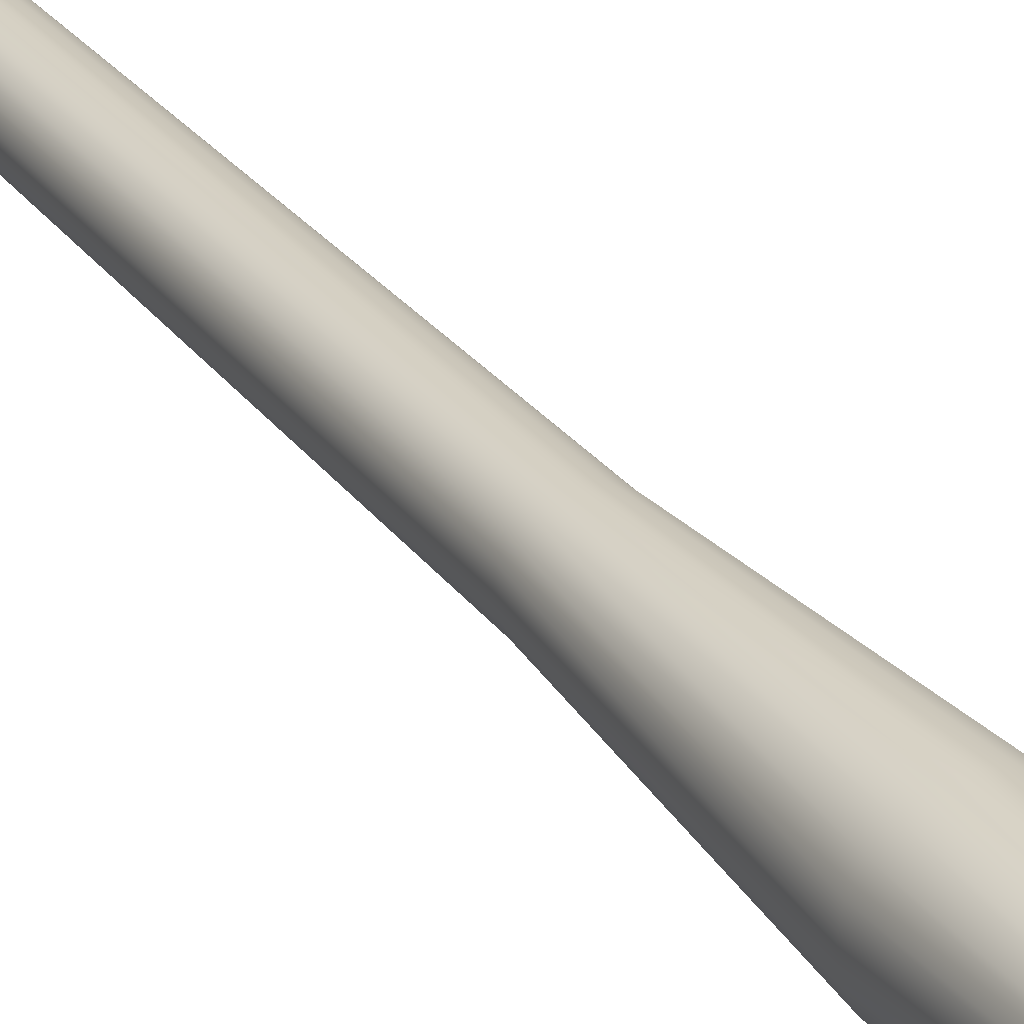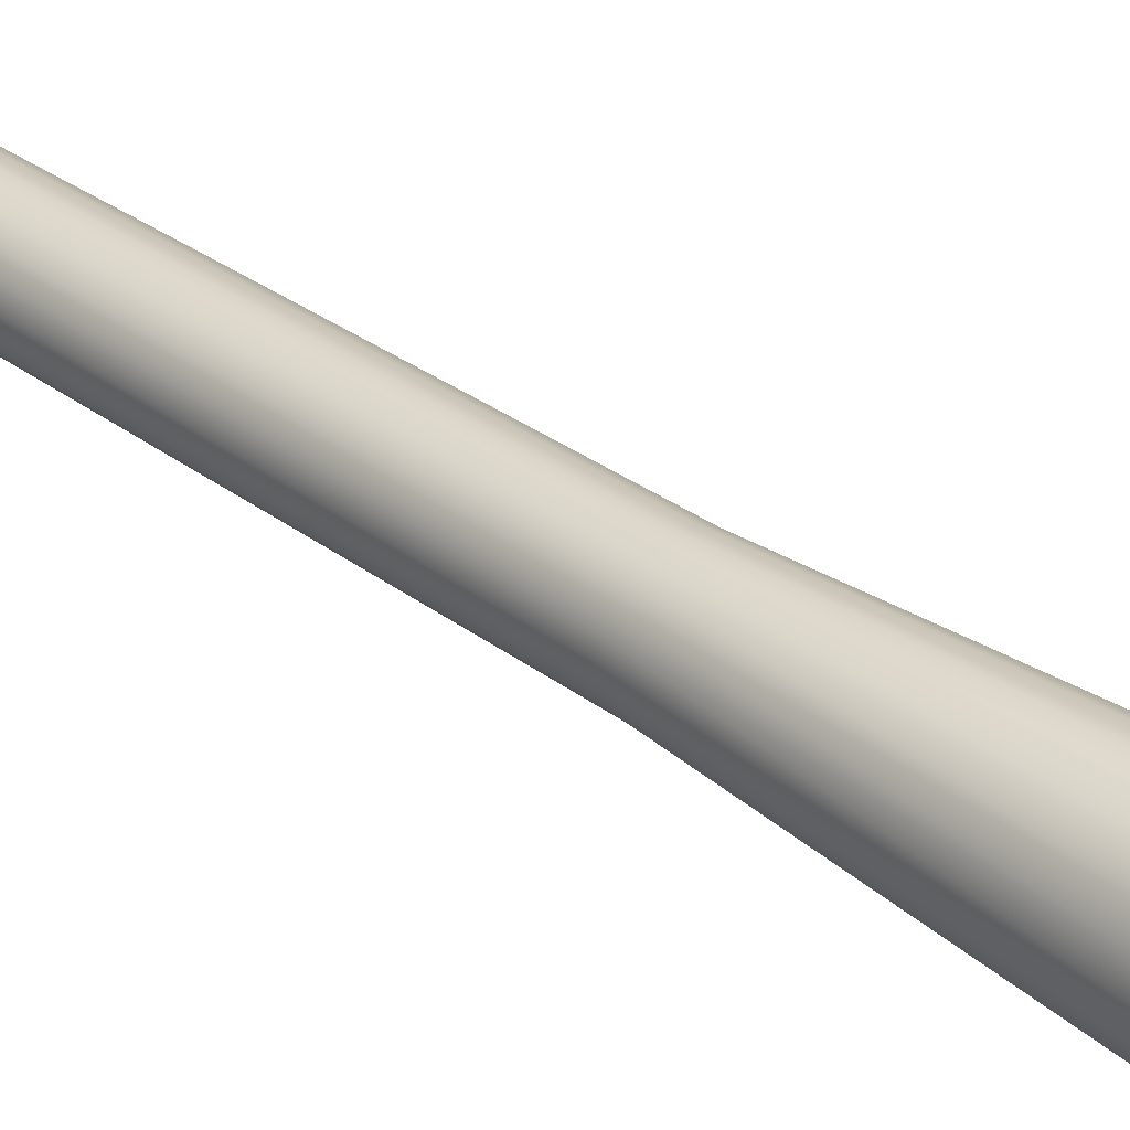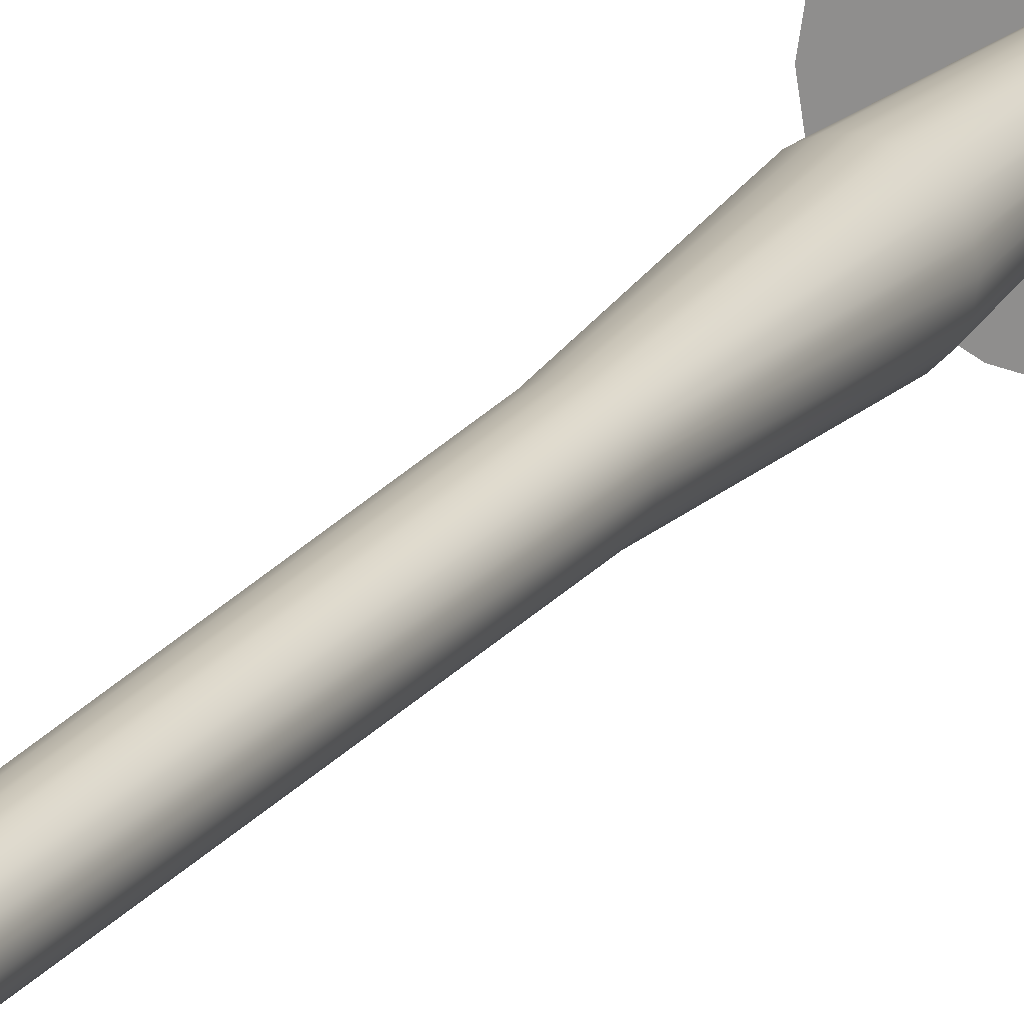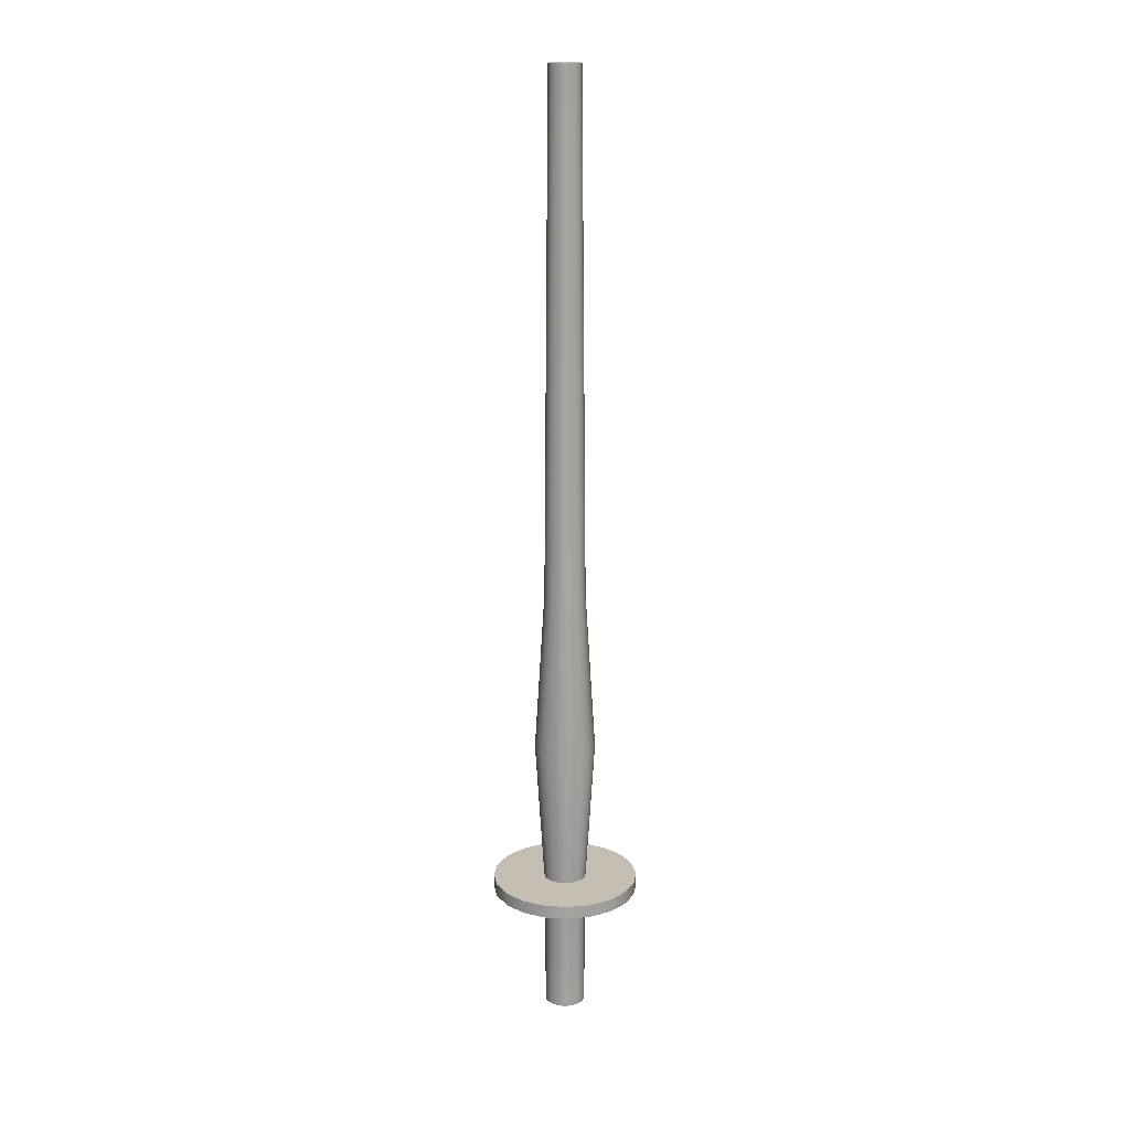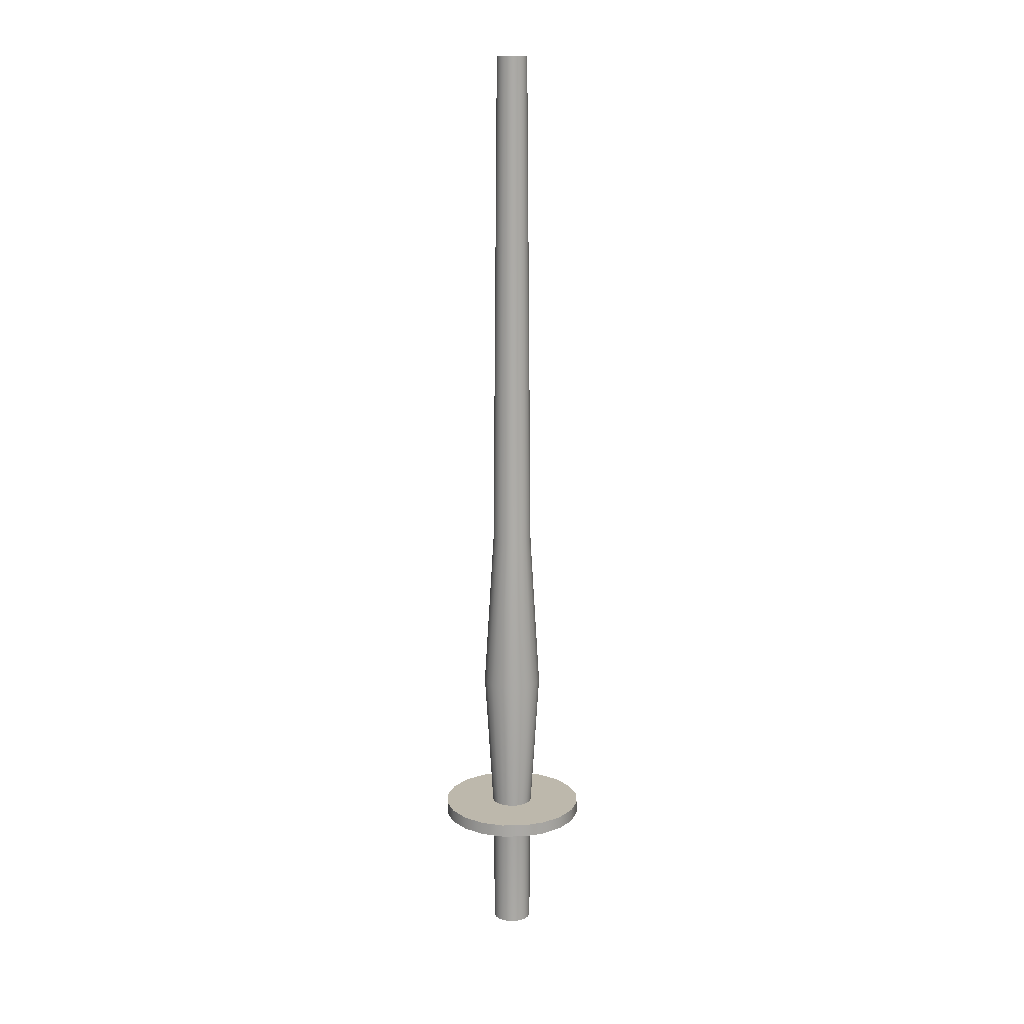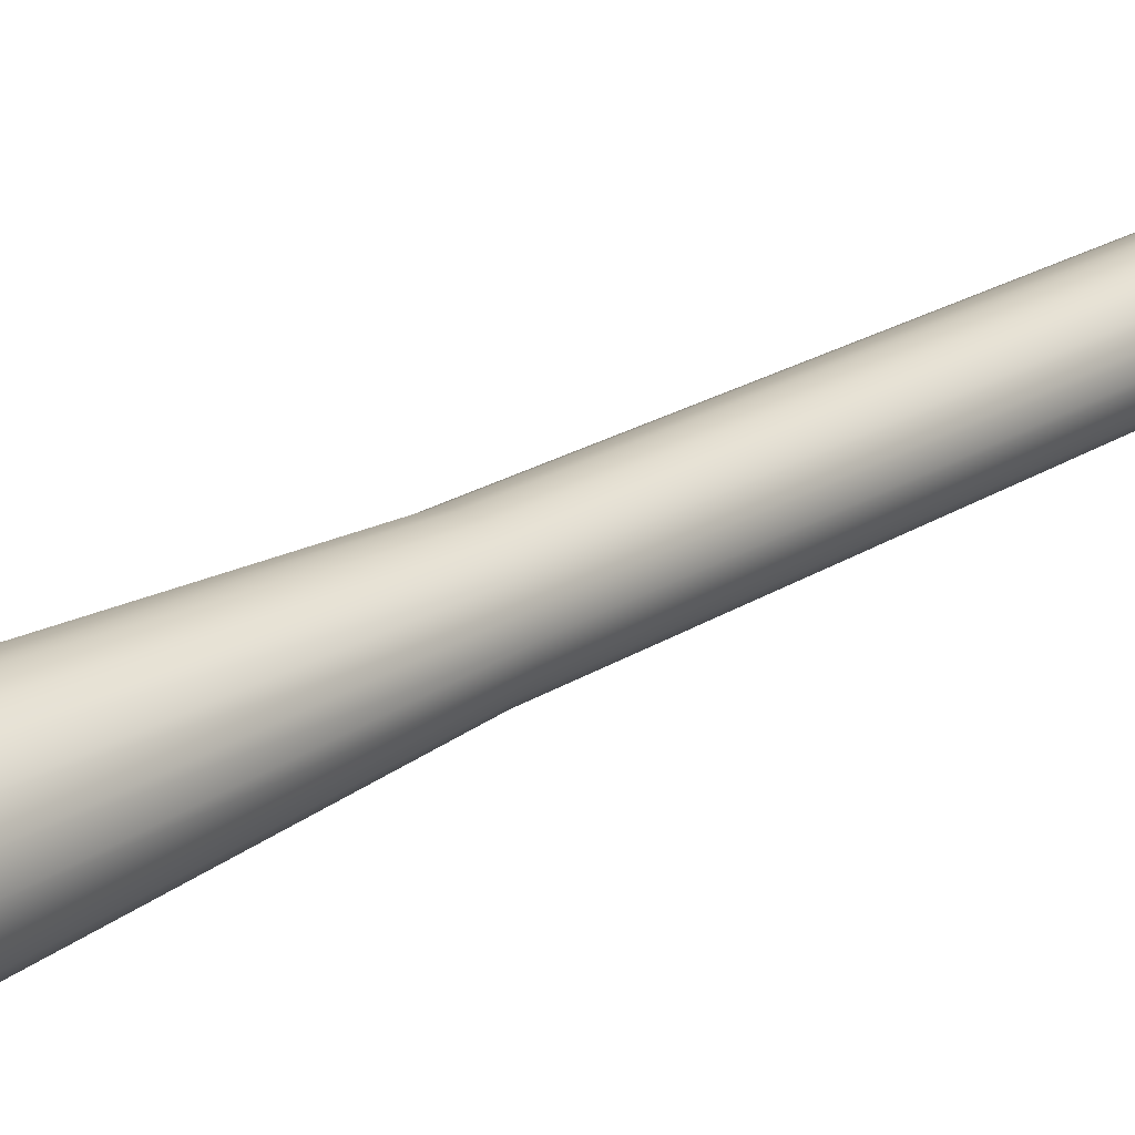
<metadata>
{"format":"obj","ext":"obj","renderer":"f3d","projection":"perspective","resolution":1024,"background":"white","views":[{"elev":26.7,"azim":-27.6,"up":"+Z"},{"elev":30.3,"azim":-42.2,"up":"+Z"},{"elev":19.0,"azim":-156.0,"up":"+Z"},{"elev":17.6,"azim":-73.3,"up":"+Y"},{"elev":14.8,"azim":170.4,"up":"+Y"},{"elev":21.6,"azim":41.4,"up":"+Z"}]}
</metadata>
<code>
g default
v 0.02853 -0.7056 -0.009272
v 0.02427 -0.7056 -0.01764
v 0.01763 -0.7056 -0.02427
v 0.009271 -0.7056 -0.02853
v 0 -0.7056 -0.03
v -0.00927 -0.7056 -0.02853
v -0.01763 -0.7056 -0.02427
v -0.02427 -0.7056 -0.01764
v -0.02853 -0.7056 -0.009272
v -0.03 -0.7056 -2e-06
v -0.02853 -0.7056 0.009269
v -0.02427 -0.7056 0.01763
v -0.01763 -0.7056 0.02427
v -0.00927 -0.7056 0.02853
v 0 -0.7056 0.03
v 0.009271 -0.7056 0.02853
v 0.01763 -0.7056 0.02427
v 0.02427 -0.7056 0.01763
v 0.02853 -0.7056 0.009269
v 0.03 -0.7056 -2e-06
v 0.02191 0.7056 -0.00712
v 0.01864 0.7056 -0.01354
v 0.01354 0.7056 -0.01864
v 0.007118 0.7056 -0.02191
v 0 0.7056 -0.02304
v -0.007118 0.7056 -0.02191
v -0.01354 0.7056 -0.01864
v -0.01864 0.7056 -0.01354
v -0.02191 0.7056 -0.00712
v -0.02303 0.7056 -2e-06
v -0.02191 0.7056 0.007117
v -0.01864 0.7056 0.01354
v -0.01354 0.7056 0.01863
v -0.007118 0.7056 0.02191
v 0 0.7056 0.02303
v 0.007118 0.7056 0.02191
v 0.01354 0.7056 0.01863
v 0.01864 0.7056 0.01354
v 0.02191 0.7056 0.007117
v 0.02303 0.7056 -2e-06
v 0 -0.7056 -2e-06
v 0 0.7056 -2e-06
v 0.02853 -0.5184 -0.009272
v 0.02427 -0.5184 -0.01764
v 0.01763 -0.5184 -0.02427
v 0.009271 -0.5184 -0.02853
v 0 -0.5184 -0.03
v -0.00927 -0.5184 -0.02853
v -0.01763 -0.5184 -0.02427
v -0.02427 -0.5184 -0.01764
v -0.02853 -0.5184 -0.009272
v -0.03 -0.5184 -2e-06
v -0.02853 -0.5184 0.009269
v -0.02427 -0.5184 0.01763
v -0.01763 -0.5184 0.02427
v -0.00927 -0.5184 0.02853
v 0 -0.5184 0.03
v 0.009271 -0.5184 0.02853
v 0.01763 -0.5184 0.02427
v 0.02427 -0.5184 0.01763
v 0.02853 -0.5184 0.009269
v 0.03 -0.5184 -2e-06
v 0.04256 -0.2826 -0.01383
v 0.04475 -0.2826 -2e-06
v 0.04256 -0.2826 0.01383
v 0.0362 -0.2826 0.0263
v 0.0263 -0.2826 0.0362
v 0.01383 -0.2826 0.04255
v 0 -0.2826 0.04474
v -0.01383 -0.2826 0.04255
v -0.0263 -0.2826 0.0362
v -0.0362 -0.2826 0.0263
v -0.04256 -0.2826 0.01383
v -0.04475 -0.2826 -2e-06
v -0.04256 -0.2826 -0.01383
v -0.0362 -0.2826 -0.0263
v -0.0263 -0.2826 -0.0362
v -0.01383 -0.2826 -0.04256
v 0 -0.2826 -0.04475
v 0.01383 -0.2826 -0.04256
v 0.0263 -0.2826 -0.0362
v 0.0362 -0.2826 -0.0263
v 0.02853 -0.0446 -0.009272
v 0.03 -0.0446 -2e-06
v 0.02853 -0.0446 0.009269
v 0.02427 -0.0446 0.01763
v 0.01763 -0.0446 0.02427
v 0.009271 -0.0446 0.02853
v 0 -0.0446 0.03
v -0.00927 -0.0446 0.02853
v -0.01763 -0.0446 0.02427
v -0.02427 -0.0446 0.01763
v -0.02853 -0.0446 0.009269
v -0.03 -0.0446 -2e-06
v -0.02853 -0.0446 -0.009272
v -0.02427 -0.0446 -0.01764
v -0.01763 -0.0446 -0.02427
v -0.00927 -0.0446 -0.02853
v 0 -0.0446 -0.03
v 0.009271 -0.0446 -0.02853
v 0.01763 -0.0446 -0.02427
v 0.02427 -0.0446 -0.01764
v 0.1033 -0.5138 -0.03356
v 0.08786 -0.5138 -0.06384
v 0.06383 -0.5138 -0.08786
v 0.03356 -0.5138 -0.1033
v 0 -0.5138 -0.1086
v -0.03356 -0.5138 -0.1033
v -0.06383 -0.5138 -0.08786
v -0.08786 -0.5138 -0.06384
v -0.1033 -0.5138 -0.03356
v -0.1086 -0.5138 -2e-06
v -0.1033 -0.5138 0.03356
v -0.08786 -0.5138 0.06383
v -0.06383 -0.5138 0.08786
v -0.03356 -0.5138 0.1033
v 0 -0.5138 0.1086
v 0.03356 -0.5138 0.1033
v 0.06383 -0.5138 0.08786
v 0.08786 -0.5138 0.06383
v 0.1033 -0.5138 0.03356
v 0.1086 -0.5138 -2e-06
v 0.1033 -0.4944 -0.03356
v 0.08786 -0.4944 -0.06384
v 0.06383 -0.4944 -0.08786
v 0.03356 -0.4944 -0.1033
v 0 -0.4944 -0.1086
v -0.03356 -0.4944 -0.1033
v -0.06383 -0.4944 -0.08786
v -0.08786 -0.4944 -0.06384
v -0.1033 -0.4944 -0.03356
v -0.1086 -0.4944 -2e-06
v -0.1033 -0.4944 0.03356
v -0.08786 -0.4944 0.06383
v -0.06383 -0.4944 0.08786
v -0.03356 -0.4944 0.1033
v 0 -0.4944 0.1086
v 0.03356 -0.4944 0.1033
v 0.06383 -0.4944 0.08786
v 0.08786 -0.4944 0.06383
v 0.1033 -0.4944 0.03356
v 0.1086 -0.4944 -2e-06
v 0 -0.5138 -2e-06
v 0 -0.4944 -2e-06
g shinai_geo
f 43 44 82 63
f 44 45 81 82
f 45 46 80 81
f 46 47 79 80
f 47 48 78 79
f 48 49 77 78
f 49 50 76 77
f 50 51 75 76
f 51 52 74 75
f 52 53 73 74
f 53 54 72 73
f 54 55 71 72
f 55 56 70 71
f 56 57 69 70
f 57 58 68 69
f 58 59 67 68
f 59 60 66 67
f 60 61 65 66
f 61 62 64 65
f 62 43 63 64
f 2 1 41
f 3 2 41
f 4 3 41
f 5 4 41
f 6 5 41
f 7 6 41
f 8 7 41
f 9 8 41
f 10 9 41
f 11 10 41
f 12 11 41
f 13 12 41
f 14 13 41
f 15 14 41
f 16 15 41
f 17 16 41
f 18 17 41
f 19 18 41
f 20 19 41
f 1 20 41
f 21 22 42
f 22 23 42
f 23 24 42
f 24 25 42
f 25 26 42
f 26 27 42
f 27 28 42
f 28 29 42
f 29 30 42
f 30 31 42
f 31 32 42
f 32 33 42
f 33 34 42
f 34 35 42
f 35 36 42
f 36 37 42
f 37 38 42
f 38 39 42
f 39 40 42
f 40 21 42
f 1 2 44 43
f 2 3 45 44
f 3 4 46 45
f 4 5 47 46
f 5 6 48 47
f 6 7 49 48
f 7 8 50 49
f 8 9 51 50
f 9 10 52 51
f 10 11 53 52
f 11 12 54 53
f 12 13 55 54
f 13 14 56 55
f 14 15 57 56
f 15 16 58 57
f 16 17 59 58
f 17 18 60 59
f 18 19 61 60
f 19 20 62 61
f 20 1 43 62
f 64 63 83 84
f 65 64 84 85
f 66 65 85 86
f 67 66 86 87
f 68 67 87 88
f 69 68 88 89
f 70 69 89 90
f 71 70 90 91
f 72 71 91 92
f 73 72 92 93
f 74 73 93 94
f 75 74 94 95
f 76 75 95 96
f 77 76 96 97
f 78 77 97 98
f 79 78 98 99
f 80 79 99 100
f 81 80 100 101
f 82 81 101 102
f 63 82 102 83
f 84 83 21 40
f 85 84 40 39
f 86 85 39 38
f 87 86 38 37
f 88 87 37 36
f 89 88 36 35
f 90 89 35 34
f 91 90 34 33
f 92 91 33 32
f 93 92 32 31
f 94 93 31 30
f 95 94 30 29
f 96 95 29 28
f 97 96 28 27
f 98 97 27 26
f 99 98 26 25
f 100 99 25 24
f 101 100 24 23
f 102 101 23 22
f 83 102 22 21
f 103 104 124 123
f 104 105 125 124
f 105 106 126 125
f 106 107 127 126
f 107 108 128 127
f 108 109 129 128
f 109 110 130 129
f 110 111 131 130
f 111 112 132 131
f 112 113 133 132
f 113 114 134 133
f 114 115 135 134
f 115 116 136 135
f 116 117 137 136
f 117 118 138 137
f 118 119 139 138
f 119 120 140 139
f 120 121 141 140
f 121 122 142 141
f 122 103 123 142
f 104 103 143
f 105 104 143
f 106 105 143
f 107 106 143
f 108 107 143
f 109 108 143
f 110 109 143
f 111 110 143
f 112 111 143
f 113 112 143
f 114 113 143
f 115 114 143
f 116 115 143
f 117 116 143
f 118 117 143
f 119 118 143
f 120 119 143
f 121 120 143
f 122 121 143
f 103 122 143
f 123 124 144
f 124 125 144
f 125 126 144
f 126 127 144
f 127 128 144
f 128 129 144
f 129 130 144
f 130 131 144
f 131 132 144
f 132 133 144
f 133 134 144
f 134 135 144
f 135 136 144
f 136 137 144
f 137 138 144
f 138 139 144
f 139 140 144
f 140 141 144
f 141 142 144
f 142 123 144

</code>
